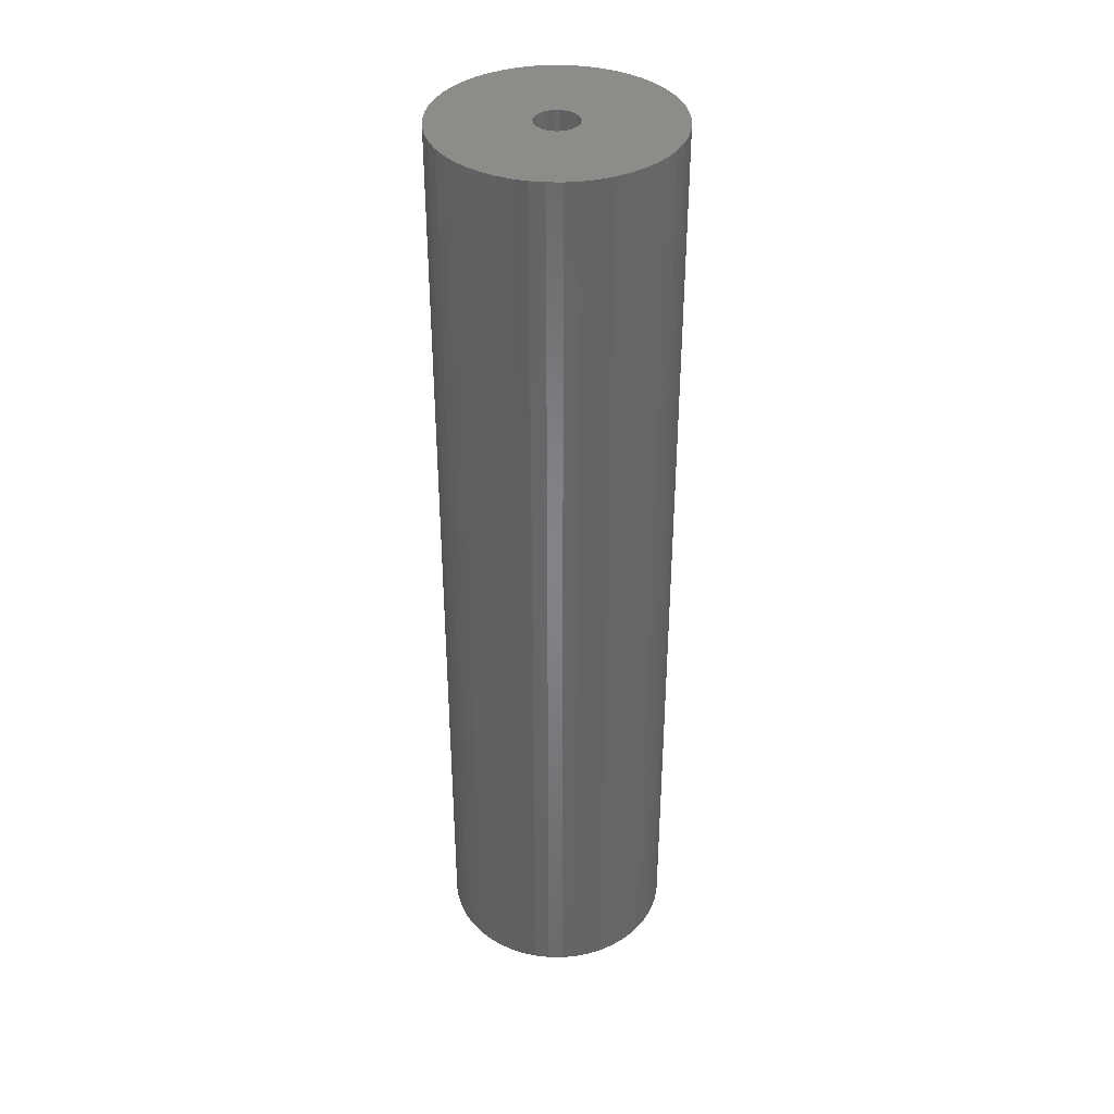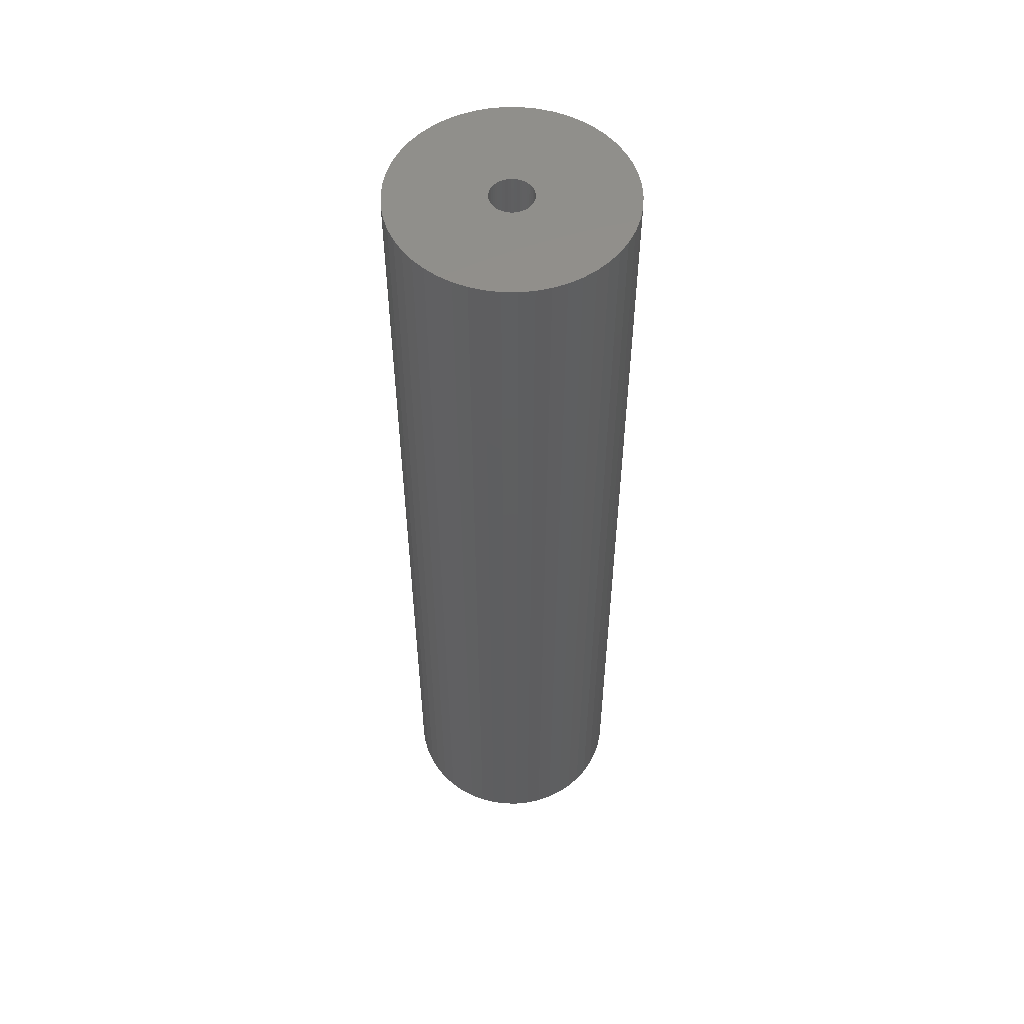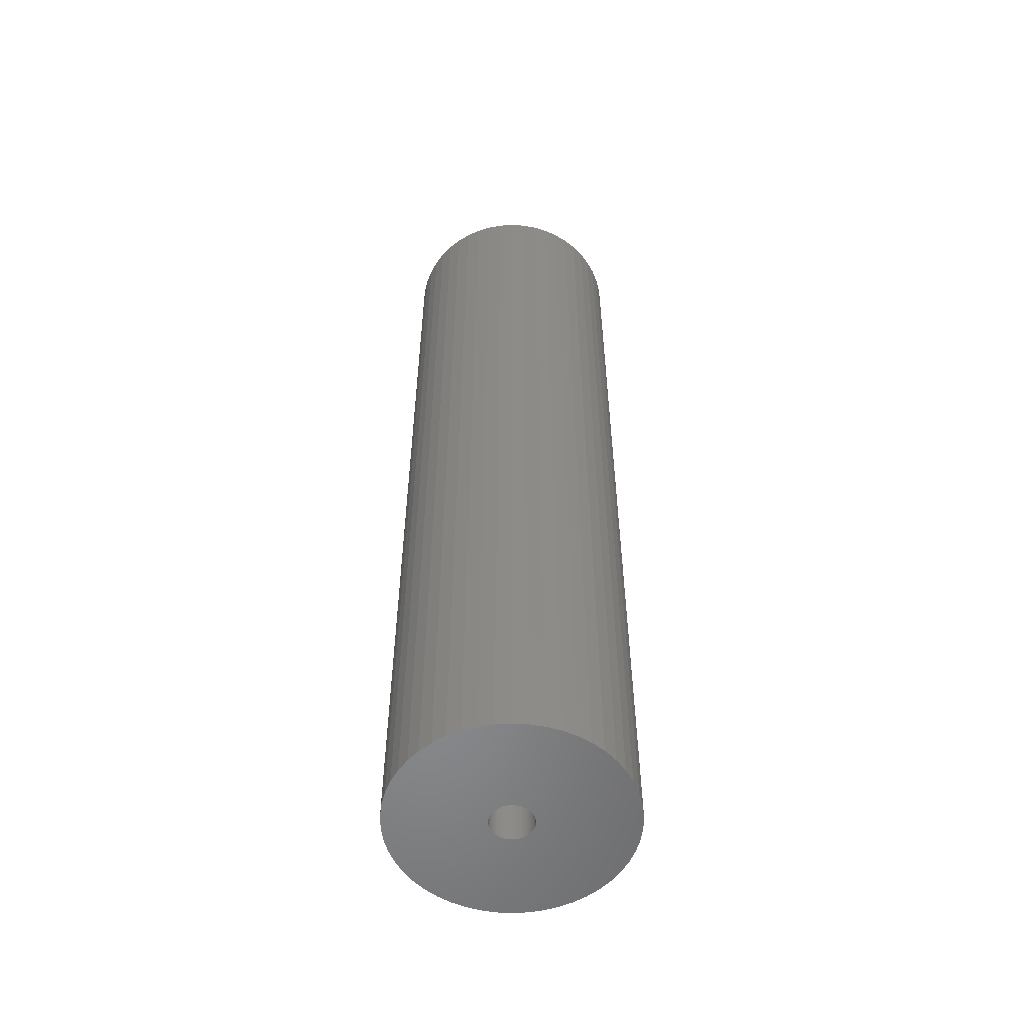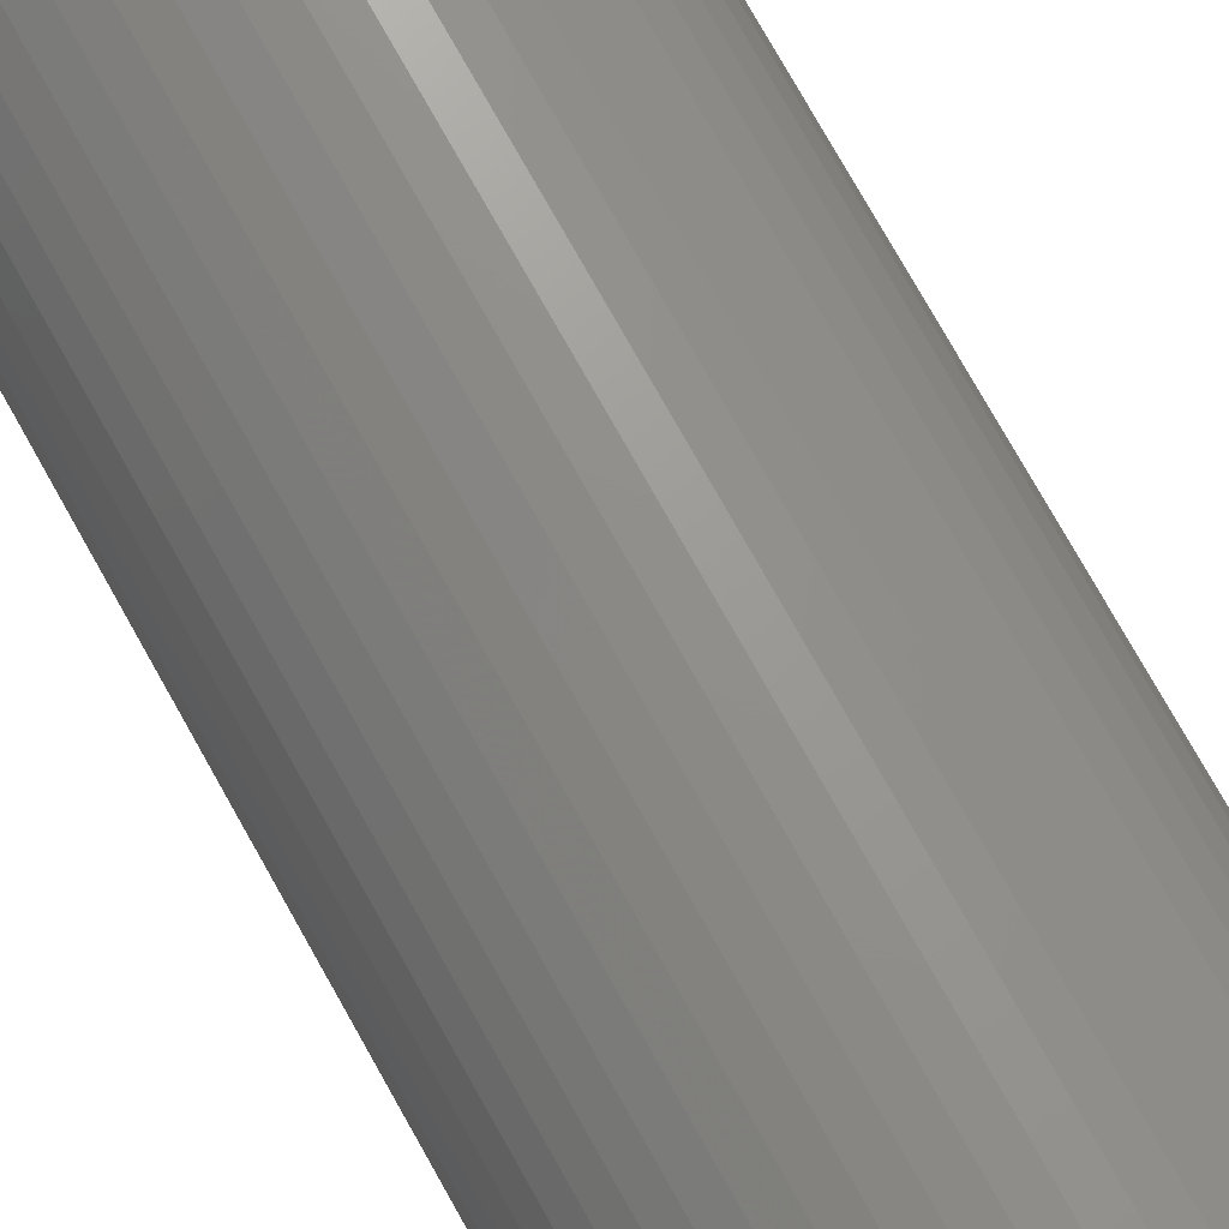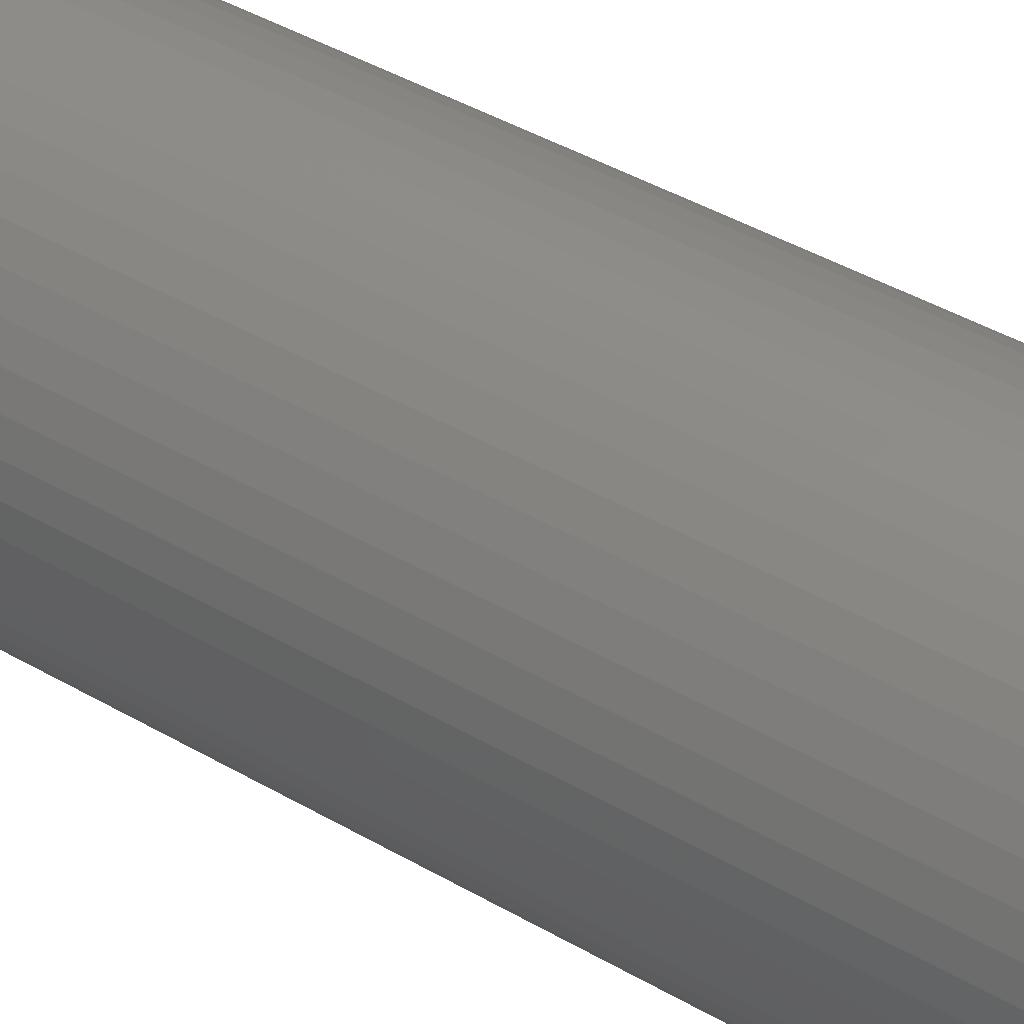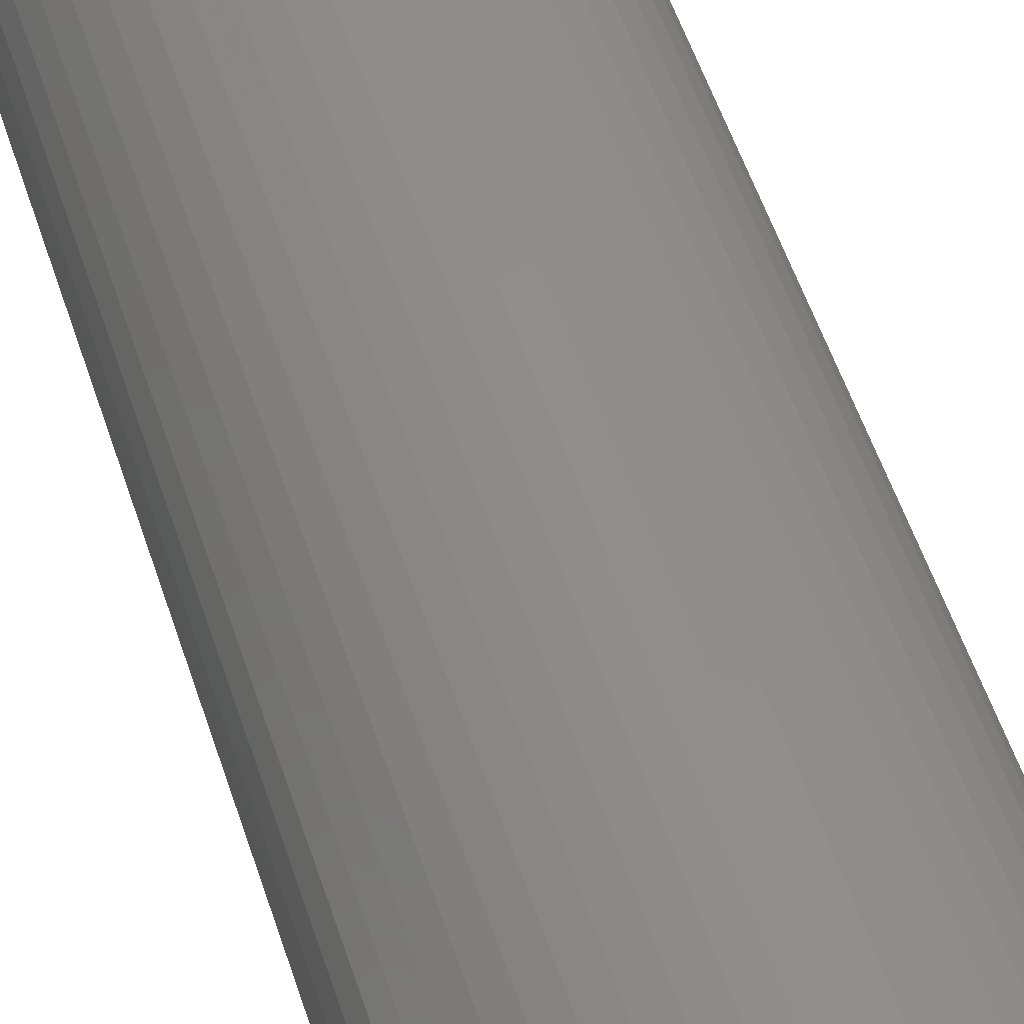
<metadata>
{"format":"stl","ext":"stl","renderer":"f3d","projection":"perspective","resolution":1024,"background":"white","views":[{"elev":37.8,"azim":-135.9,"up":"+Z"},{"elev":54.0,"azim":-114.3,"up":"+Z"},{"elev":-54.9,"azim":-82.7,"up":"+Z"},{"elev":72.9,"azim":151.1,"up":"+Y"},{"elev":35.5,"azim":-51.0,"up":"+Y"},{"elev":47.8,"azim":-16.4,"up":"+Y"}]}
</metadata>
<code>
# stl→obj: 200 verts, 400 faces
v 11 0 45
v 10.91 1.379 -45
v 10.91 1.379 45
v 11 0 -45
v -11 0 -45
v -10.91 1.379 45
v -10.91 1.379 -45
v -11 0 45
v 0.6907 10.98 -45
v -0.6907 10.98 45
v 0.6907 10.98 45
v -0.6907 10.98 -45
v -0.6907 -10.98 -45
v 0.6907 -10.98 45
v -0.6907 -10.98 45
v 0.6907 -10.98 -45
v 8.019 7.53 -45
v 7.012 8.476 45
v 8.019 7.53 45
v 7.012 8.476 -45
v -7.012 8.476 -45
v -8.019 7.53 45
v -7.012 8.476 45
v -8.019 7.53 -45
v -3.399 10.46 -45
v -4.684 9.953 45
v -3.399 10.46 45
v -4.684 9.953 -45
v 10.23 4.049 45
v 9.639 5.299 -45
v 9.639 5.299 45
v 10.23 4.049 -45
v 4.684 9.953 -45
v 3.399 10.46 45
v 4.684 9.953 45
v 3.399 10.46 -45
v 2.061 10.81 45
v 2.061 10.81 -45
v 5.894 9.288 -45
v 5.894 9.288 45
v -10.23 4.049 -45
v -9.639 5.299 45
v -9.639 5.299 -45
v -10.23 4.049 45
v 2 0 45
v 1.984 0.2507 45
v 10.65 2.736 45
v 10.91 -1.379 45
v 1.937 0.4974 45
v 1.984 -0.2507 45
v 1.86 0.7362 45
v 10.65 -2.736 45
v 1.753 0.9635 45
v 8.899 6.466 45
v 1.937 -0.4974 45
v 1.618 1.176 45
v 10.23 -4.049 45
v 1.458 1.369 45
v 1.86 -0.7362 45
v 1.275 1.541 45
v 9.639 -5.299 45
v 1.072 1.689 45
v 1.753 -0.9635 45
v 0.8516 1.81 45
v 8.899 -6.466 45
v 0.618 1.902 45
v 1.618 -1.176 45
v 8.019 -7.53 45
v 0.3748 1.965 45
v 0.1256 1.996 45
v -0.1256 1.996 45
v -0.3748 1.965 45
v -2.061 10.81 45
v -0.618 1.902 45
v -0.8516 1.81 45
v -1.072 1.689 45
v -5.894 9.288 45
v -1.275 1.541 45
v -1.458 1.369 45
v -1.618 1.176 45
v 1.458 -1.369 45
v 7.012 -8.476 45
v 1.275 -1.541 45
v 5.894 -9.288 45
v 1.072 -1.689 45
v 4.684 -9.953 45
v 0.8516 -1.81 45
v 3.399 -10.46 45
v 0.618 -1.902 45
v 2.061 -10.81 45
v 0.3748 -1.965 45
v 0.1256 -1.996 45
v -0.1256 -1.996 45
v -0.3748 -1.965 45
v -2.061 -10.81 45
v -0.618 -1.902 45
v -3.399 -10.46 45
v -0.8516 -1.81 45
v -4.684 -9.953 45
v -1.072 -1.689 45
v -5.894 -9.288 45
v -1.275 -1.541 45
v -7.012 -8.476 45
v -1.458 -1.369 45
v -8.019 -7.53 45
v -1.618 -1.176 45
v -8.899 -6.466 45
v -1.753 -0.9635 45
v -9.639 -5.299 45
v -1.86 -0.7362 45
v -10.23 -4.049 45
v -1.937 -0.4974 45
v -10.65 -2.736 45
v -1.984 -0.2507 45
v -10.91 -1.379 45
v -2 0 45
v -8.899 6.466 45
v -1.753 0.9635 45
v -1.86 0.7362 45
v -1.937 0.4974 45
v -10.65 2.736 45
v -1.984 0.2507 45
v -2.061 10.81 -45
v 2 0 -45
v 10.91 -1.379 -45
v 1.984 -0.2507 -45
v 10.65 -2.736 -45
v 1.937 -0.4974 -45
v 10.23 -4.049 -45
v 1.984 0.2507 -45
v 1.86 -0.7362 -45
v 9.639 -5.299 -45
v 10.65 2.736 -45
v 1.753 -0.9635 -45
v 8.899 -6.466 -45
v 1.937 0.4974 -45
v 1.618 -1.176 -45
v 8.019 -7.53 -45
v 1.458 -1.369 -45
v 7.012 -8.476 -45
v 1.86 0.7362 -45
v 1.275 -1.541 -45
v 5.894 -9.288 -45
v 1.072 -1.689 -45
v 4.684 -9.953 -45
v 1.753 0.9635 -45
v 0.8516 -1.81 -45
v 3.399 -10.46 -45
v 8.899 6.466 -45
v 0.618 -1.902 -45
v 2.061 -10.81 -45
v 1.618 1.176 -45
v 0.3748 -1.965 -45
v 0.1256 -1.996 -45
v -0.1256 -1.996 -45
v -0.3748 -1.965 -45
v -2.061 -10.81 -45
v -0.618 -1.902 -45
v -3.399 -10.46 -45
v -0.8516 -1.81 -45
v -4.684 -9.953 -45
v -1.072 -1.689 -45
v -5.894 -9.288 -45
v -1.275 -1.541 -45
v -7.012 -8.476 -45
v -1.458 -1.369 -45
v -8.019 -7.53 -45
v -1.618 -1.176 -45
v 1.458 1.369 -45
v 1.275 1.541 -45
v 1.072 1.689 -45
v 0.8516 1.81 -45
v 0.618 1.902 -45
v 0.3748 1.965 -45
v 0.1256 1.996 -45
v -0.1256 1.996 -45
v -0.3748 1.965 -45
v -0.618 1.902 -45
v -0.8516 1.81 -45
v -1.072 1.689 -45
v -5.894 9.288 -45
v -1.275 1.541 -45
v -1.458 1.369 -45
v -1.618 1.176 -45
v -8.899 6.466 -45
v -1.753 0.9635 -45
v -1.86 0.7362 -45
v -1.937 0.4974 -45
v -10.65 2.736 -45
v -1.984 0.2507 -45
v -2 0 -45
v -8.899 -6.466 -45
v -1.753 -0.9635 -45
v -9.639 -5.299 -45
v -1.86 -0.7362 -45
v -10.23 -4.049 -45
v -1.937 -0.4974 -45
v -10.65 -2.736 -45
v -1.984 -0.2507 -45
v -10.91 -1.379 -45
f 1 2 3
f 2 1 4
f 5 6 7
f 6 5 8
f 9 10 11
f 10 9 12
f 13 14 15
f 14 13 16
f 17 18 19
f 18 17 20
f 21 22 23
f 22 21 24
f 25 26 27
f 26 25 28
f 29 30 31
f 30 29 32
f 33 34 35
f 34 33 36
f 36 37 34
f 37 36 38
f 39 35 40
f 35 39 33
f 41 42 43
f 42 41 44
f 45 1 3
f 46 3 47
f 1 45 48
f 49 47 29
f 50 48 45
f 51 29 31
f 48 50 52
f 53 31 54
f 55 52 50
f 56 54 19
f 52 55 57
f 58 19 18
f 59 57 55
f 60 18 40
f 57 59 61
f 62 40 35
f 63 61 59
f 64 35 34
f 61 63 65
f 66 34 37
f 67 65 63
f 65 67 68
f 3 46 45
f 47 49 46
f 29 51 49
f 31 53 51
f 54 56 53
f 19 58 56
f 18 60 58
f 40 62 60
f 35 64 62
f 69 37 11
f 34 66 64
f 37 69 66
f 11 70 69
f 11 71 70
f 10 71 11
f 71 10 72
f 73 72 10
f 72 73 74
f 27 74 73
f 74 27 75
f 26 75 27
f 75 26 76
f 77 76 26
f 76 77 78
f 23 78 77
f 78 23 79
f 79 22 80
f 22 79 23
f 81 68 67
f 68 81 82
f 83 82 81
f 82 83 84
f 85 84 83
f 84 85 86
f 87 86 85
f 86 87 88
f 89 88 87
f 88 89 90
f 91 90 89
f 90 91 14
f 92 14 91
f 93 14 92
f 15 93 94
f 95 94 96
f 93 15 14
f 97 96 98
f 99 98 100
f 101 100 102
f 103 102 104
f 105 104 106
f 107 106 108
f 109 108 110
f 111 110 112
f 113 112 114
f 94 95 15
f 115 114 116
f 117 80 22
f 80 117 118
f 96 97 95
f 42 118 117
f 98 99 97
f 118 42 119
f 100 101 99
f 44 119 42
f 102 103 101
f 119 44 120
f 104 105 103
f 121 120 44
f 106 107 105
f 120 121 122
f 108 109 107
f 6 122 121
f 110 111 109
f 122 6 116
f 112 113 111
f 8 116 6
f 114 115 113
f 116 8 115
f 12 73 10
f 73 12 123
f 124 4 125
f 126 125 127
f 4 124 2
f 128 127 129
f 130 2 124
f 131 129 132
f 2 130 133
f 134 132 135
f 136 133 130
f 137 135 138
f 133 136 32
f 139 138 140
f 141 32 136
f 142 140 143
f 32 141 30
f 144 143 145
f 146 30 141
f 147 145 148
f 30 146 149
f 150 148 151
f 152 149 146
f 149 152 17
f 125 126 124
f 127 128 126
f 129 131 128
f 132 134 131
f 135 137 134
f 138 139 137
f 140 142 139
f 143 144 142
f 145 147 144
f 153 151 16
f 148 150 147
f 151 153 150
f 16 154 153
f 16 155 154
f 13 155 16
f 155 13 156
f 157 156 13
f 156 157 158
f 159 158 157
f 158 159 160
f 161 160 159
f 160 161 162
f 163 162 161
f 162 163 164
f 165 164 163
f 164 165 166
f 166 167 168
f 167 166 165
f 169 17 152
f 17 169 20
f 170 20 169
f 20 170 39
f 171 39 170
f 39 171 33
f 172 33 171
f 33 172 36
f 173 36 172
f 36 173 38
f 174 38 173
f 38 174 9
f 175 9 174
f 176 9 175
f 12 176 177
f 123 177 178
f 176 12 9
f 25 178 179
f 28 179 180
f 181 180 182
f 21 182 183
f 24 183 184
f 185 184 186
f 43 186 187
f 41 187 188
f 189 188 190
f 177 123 12
f 7 190 191
f 192 168 167
f 168 192 193
f 178 25 123
f 194 193 192
f 179 28 25
f 193 194 195
f 180 181 28
f 196 195 194
f 182 21 181
f 195 196 197
f 183 24 21
f 198 197 196
f 184 185 24
f 197 198 199
f 186 43 185
f 200 199 198
f 187 41 43
f 199 200 191
f 188 189 41
f 5 191 200
f 190 7 189
f 191 5 7
f 16 90 14
f 90 16 151
f 47 32 29
f 32 47 133
f 3 133 47
f 133 3 2
f 54 17 19
f 17 54 149
f 31 149 54
f 149 31 30
f 38 11 37
f 11 38 9
f 20 40 18
f 40 20 39
f 43 117 185
f 117 43 42
f 185 22 24
f 22 185 117
f 189 44 41
f 44 189 121
f 7 121 189
f 121 7 6
f 28 77 26
f 77 28 181
f 181 23 77
f 23 181 21
f 123 27 73
f 27 123 25
f 48 4 1
f 4 48 125
f 61 129 57
f 129 61 132
f 167 103 105
f 103 167 165
f 194 111 196
f 111 194 109
f 192 109 194
f 109 192 107
f 145 84 86
f 84 145 143
f 57 127 52
f 127 57 129
f 167 107 192
f 107 167 105
f 198 115 200
f 115 198 113
f 200 8 5
f 8 200 115
f 196 113 198
f 113 196 111
f 140 68 82
f 68 140 138
f 148 86 88
f 86 148 145
f 151 88 90
f 88 151 148
f 52 125 48
f 125 52 127
f 65 132 61
f 132 65 135
f 68 135 65
f 135 68 138
f 157 15 95
f 15 157 13
f 161 97 99
f 97 161 159
f 165 101 103
f 101 165 163
f 143 82 84
f 82 143 140
f 159 95 97
f 95 159 157
f 163 99 101
f 99 163 161
f 124 46 130
f 46 124 45
f 116 190 122
f 190 116 191
f 176 70 71
f 70 176 175
f 170 58 60
f 58 170 169
f 183 78 79
f 78 183 182
f 179 74 75
f 74 179 178
f 139 67 137
f 67 139 81
f 141 53 146
f 53 141 51
f 130 49 136
f 49 130 46
f 173 64 66
f 64 173 172
f 171 60 62
f 60 171 170
f 119 186 118
f 186 119 187
f 118 184 80
f 184 118 186
f 120 187 119
f 187 120 188
f 180 75 76
f 75 180 179
f 177 71 72
f 71 177 176
f 126 45 124
f 45 126 50
f 156 96 94
f 96 156 158
f 153 92 91
f 92 153 154
f 136 51 141
f 51 136 49
f 152 58 169
f 58 152 56
f 146 56 152
f 56 146 53
f 174 66 69
f 66 174 173
f 175 69 70
f 69 175 174
f 122 188 120
f 188 122 190
f 182 76 78
f 76 182 180
f 178 72 74
f 72 178 177
f 144 87 85
f 87 144 147
f 137 63 134
f 63 137 67
f 128 50 126
f 50 128 55
f 106 193 108
f 193 106 168
f 108 195 110
f 195 108 193
f 110 197 112
f 197 110 195
f 147 89 87
f 89 147 150
f 150 91 89
f 91 150 153
f 172 62 64
f 62 172 171
f 80 183 79
f 183 80 184
f 134 59 131
f 59 134 63
f 154 93 92
f 93 154 155
f 158 98 96
f 98 158 160
f 114 191 116
f 191 114 199
f 142 85 83
f 85 142 144
f 139 83 81
f 83 139 142
f 131 55 128
f 55 131 59
f 155 94 93
f 94 155 156
f 160 100 98
f 100 160 162
f 104 168 106
f 168 104 166
f 112 199 114
f 199 112 197
f 164 104 102
f 104 164 166
f 162 102 100
f 102 162 164

</code>
